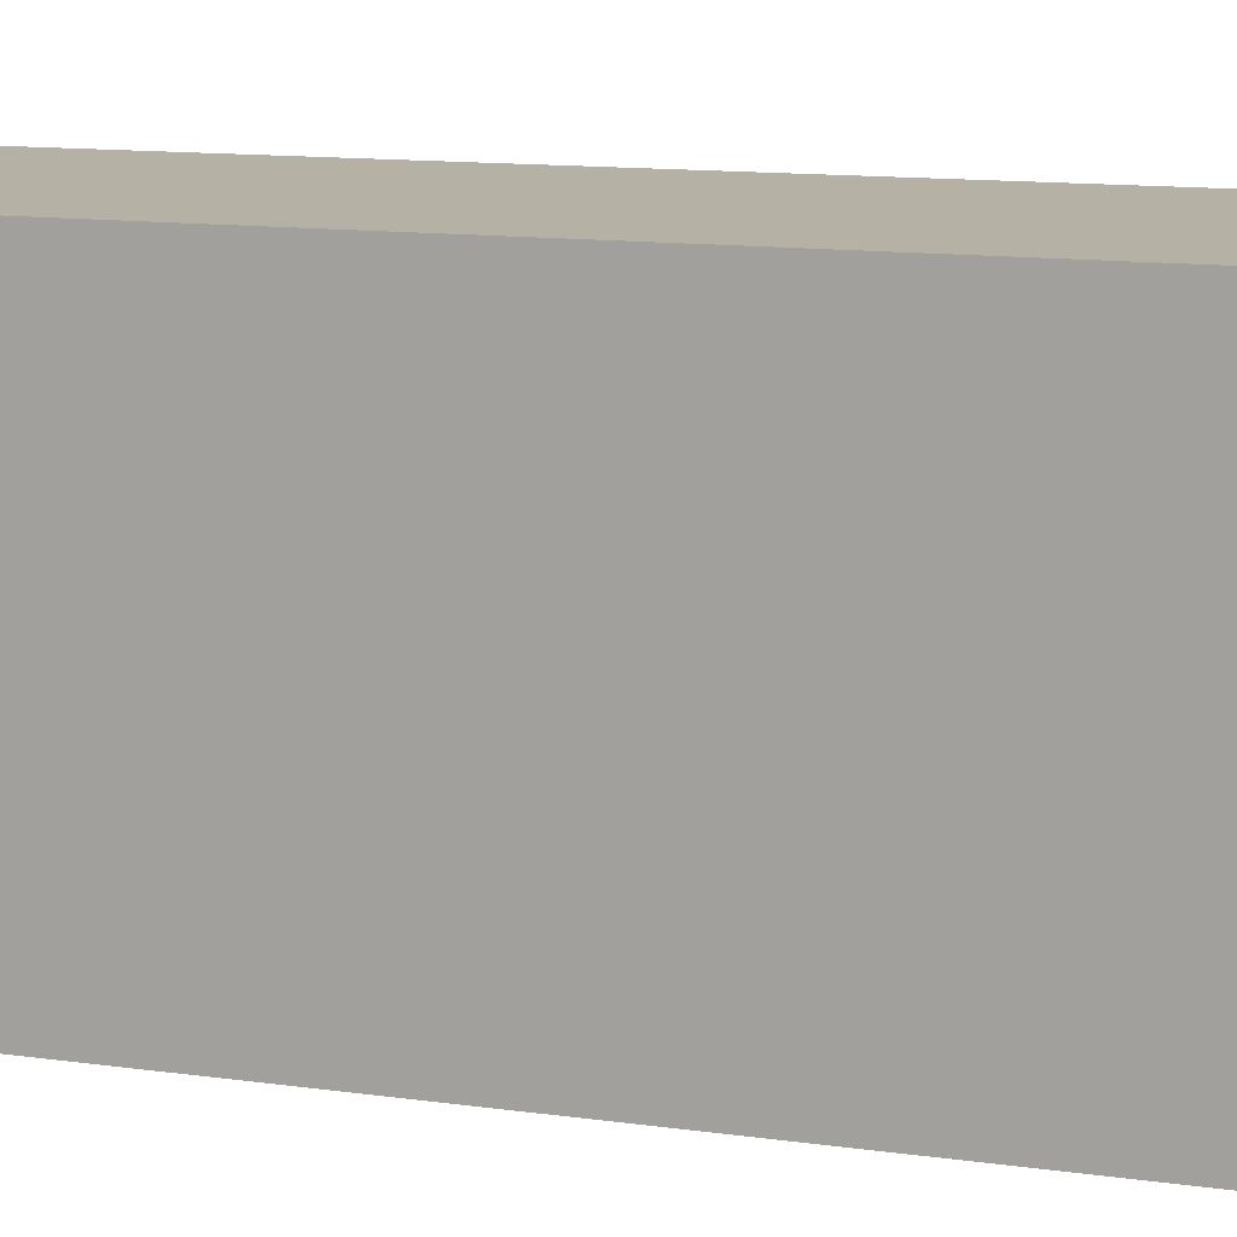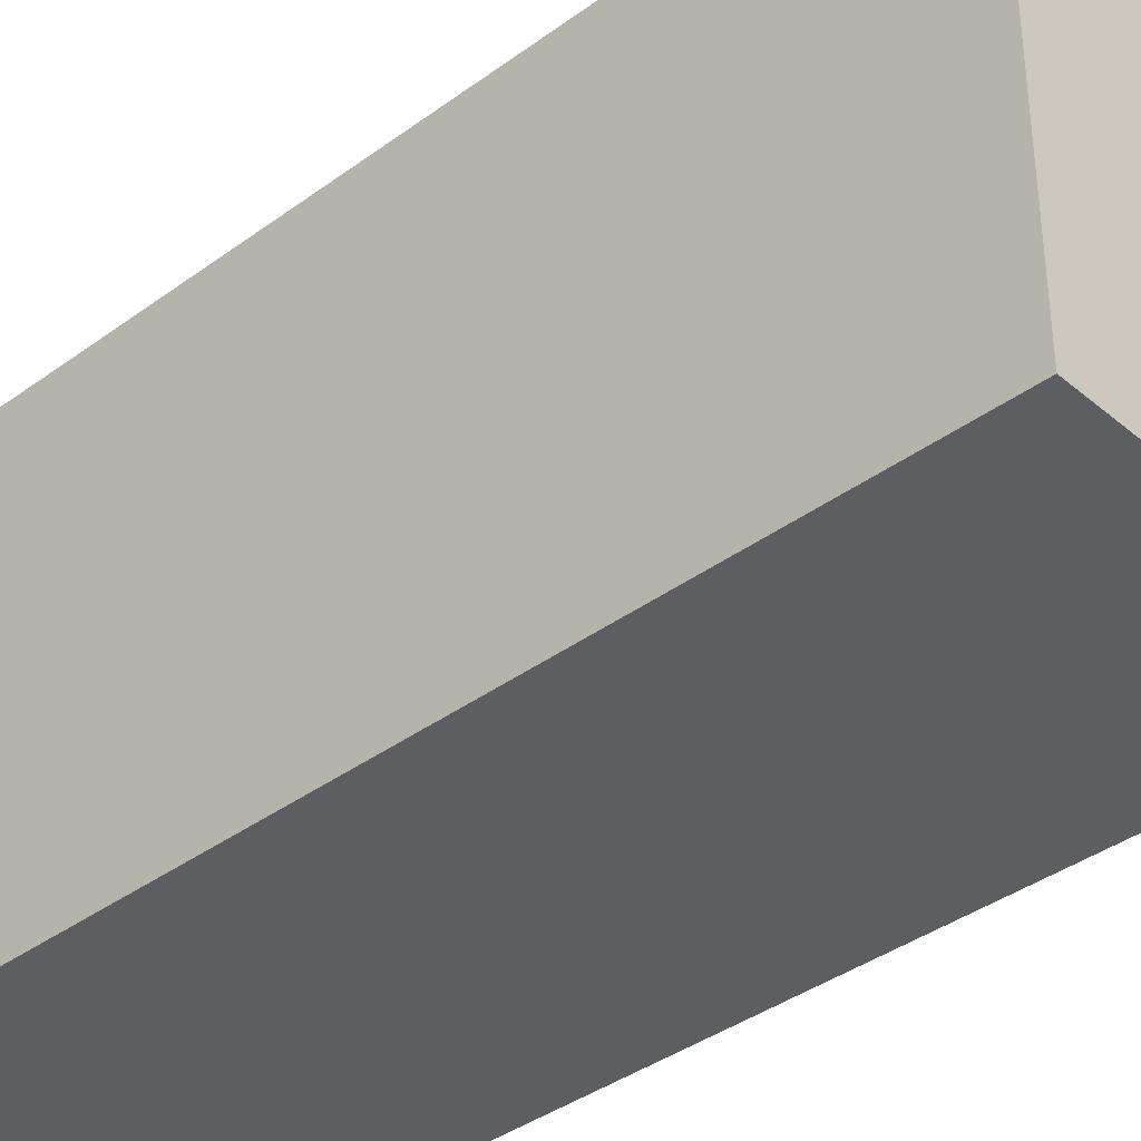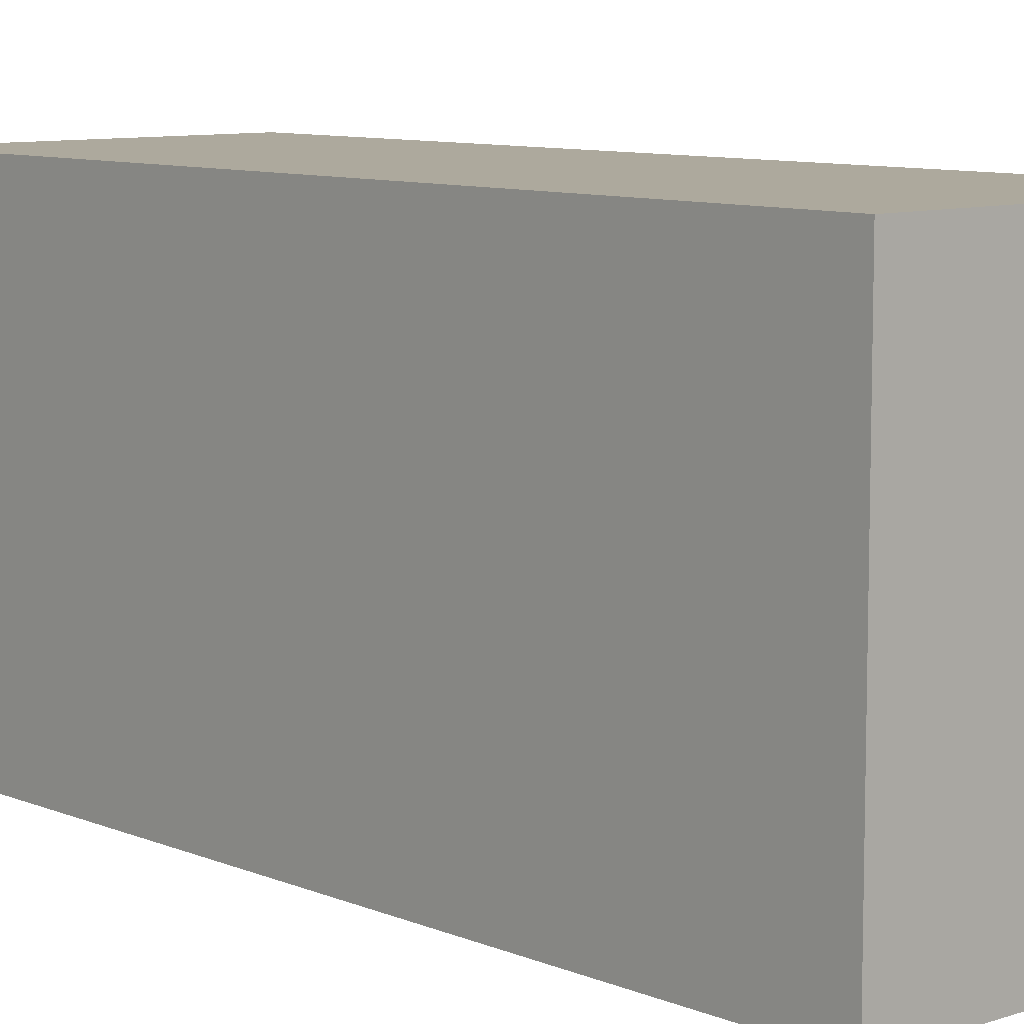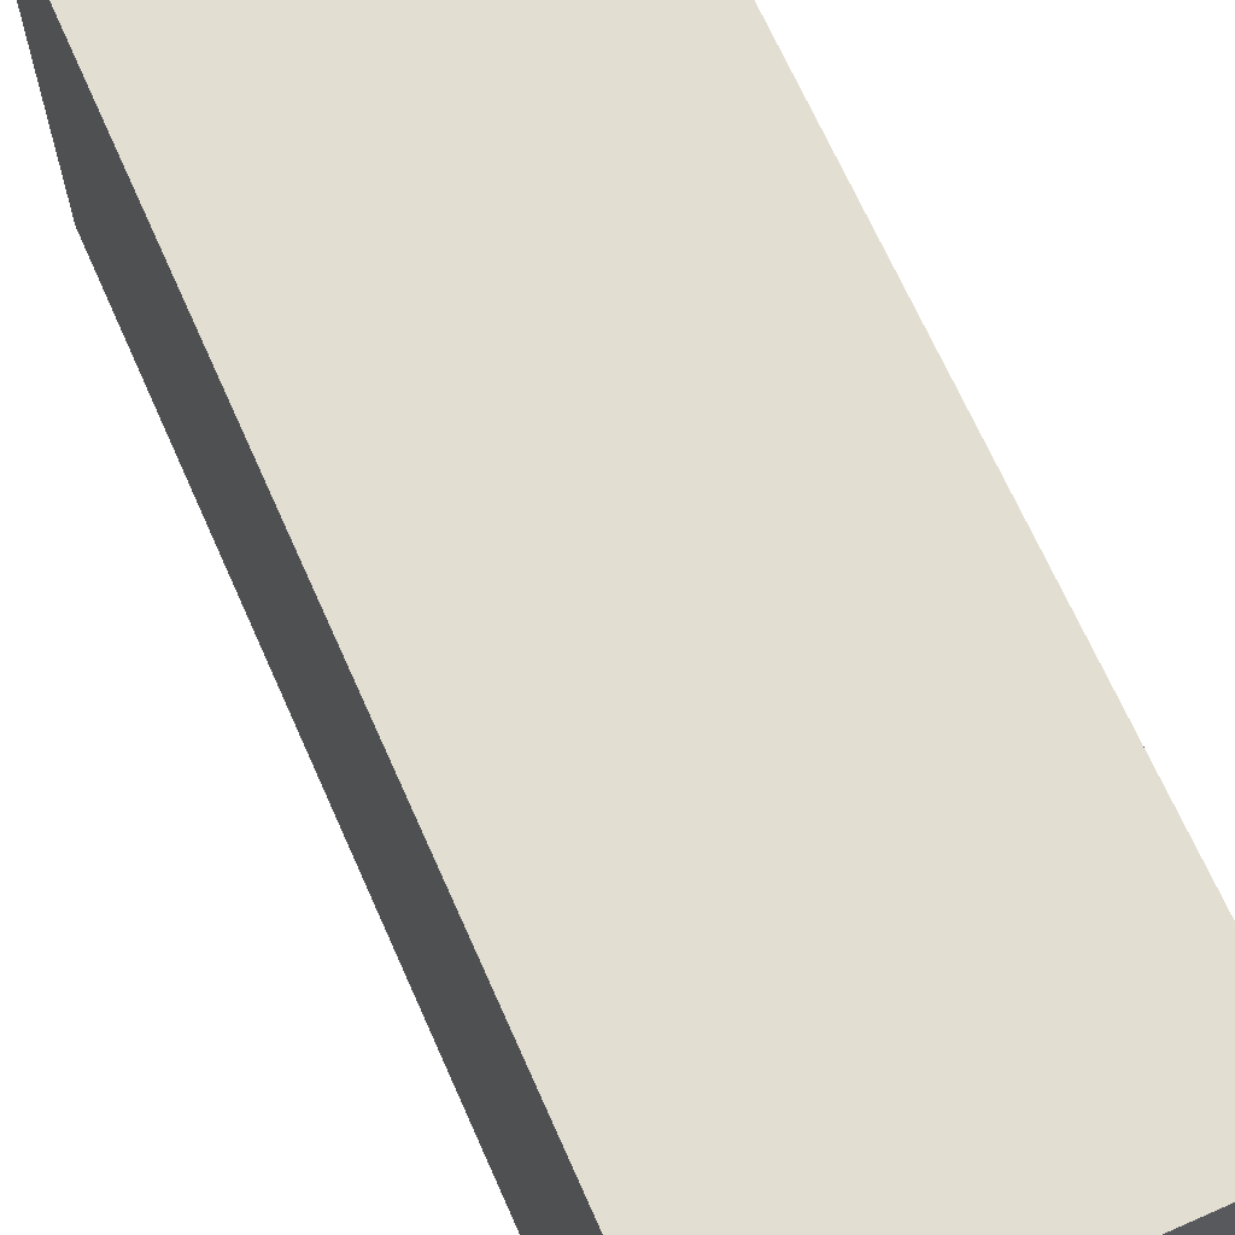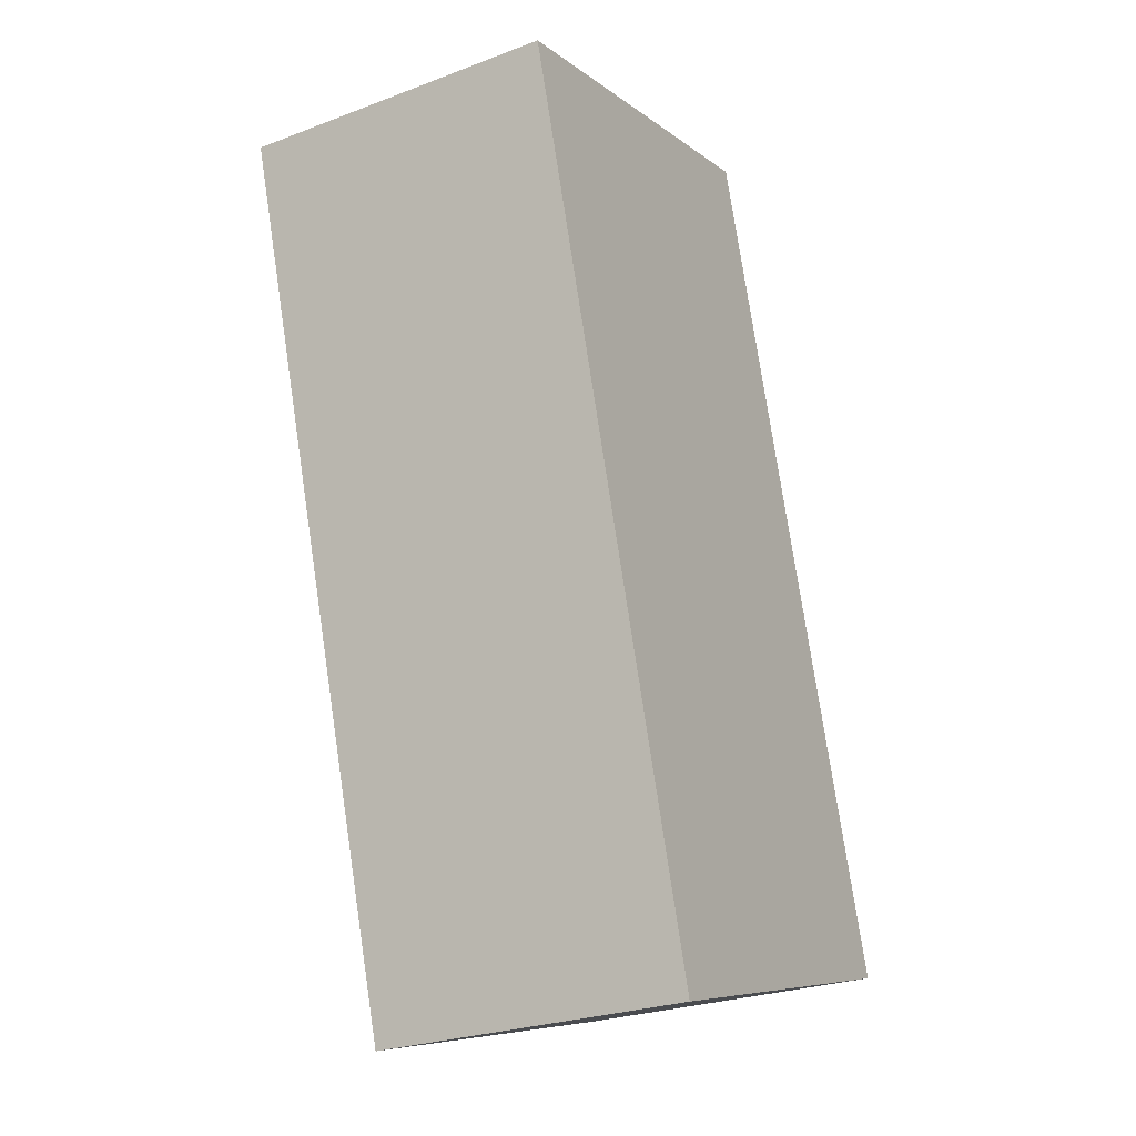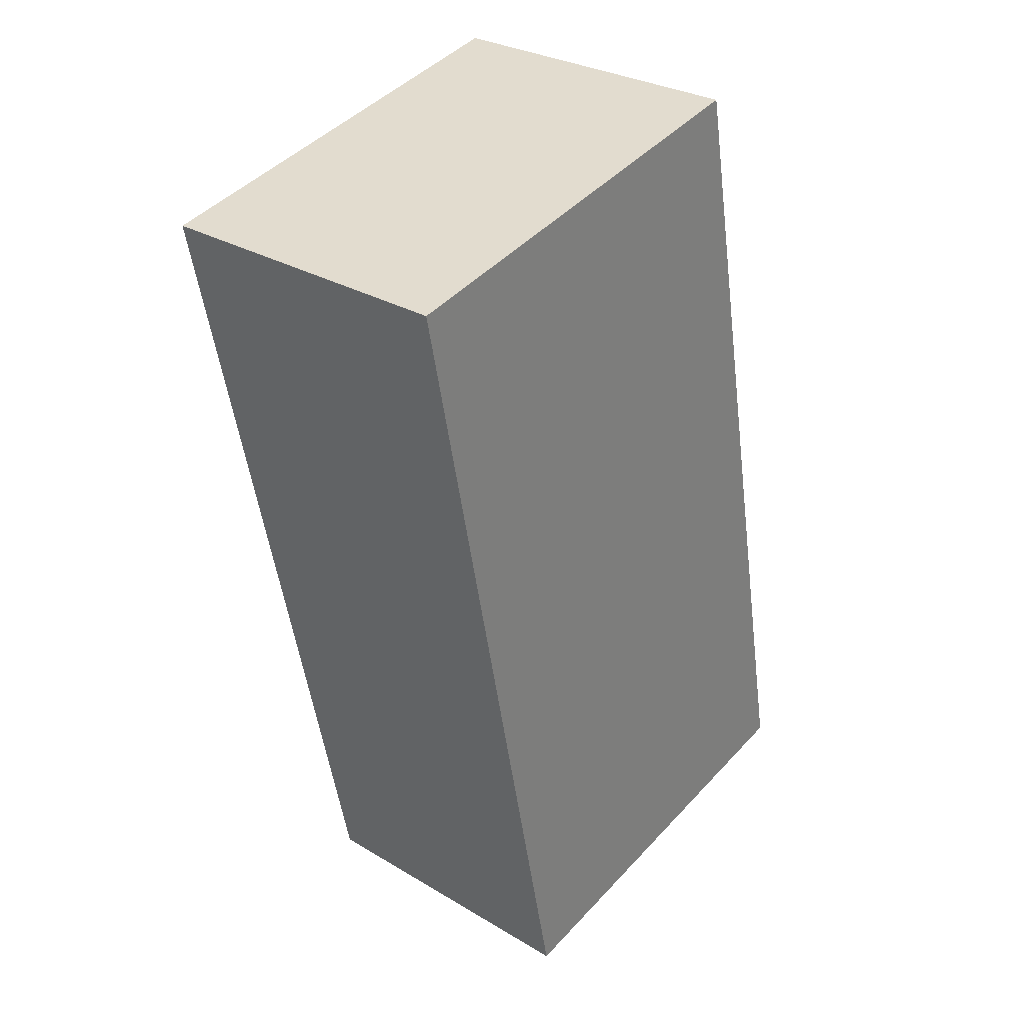
<metadata>
{"format":"obj","ext":"obj","renderer":"f3d","projection":"perspective","resolution":1024,"background":"white","views":[{"elev":12.0,"azim":-61.6,"up":"+Y"},{"elev":-38.0,"azim":-37.3,"up":"+Y"},{"elev":8.9,"azim":147.6,"up":"+Y"},{"elev":67.9,"azim":-14.2,"up":"+Y"},{"elev":-7.9,"azim":-152.1,"up":"+Z"},{"elev":45.3,"azim":-140.4,"up":"+Z"}]}
</metadata>
<code>
v  0 2.215 1.356e-16
v  2.36 2.215 4.193
v  1.602 2.215 -0.272
v  0.757 2.215 4.465
v  1.602 1.666e-17 -0.272
v  0 0 0
v  0.757 -2.734e-16 4.465
v  2.36 -2.567e-16 4.193
g defaultobject
f 1 2 3
f 2 1 4
f 5 1 3
f 1 5 6
f 6 4 1
f 4 6 7
f 7 2 4
f 2 7 8
f 8 3 2
f 3 8 5
f 8 6 5
f 6 8 7

</code>
